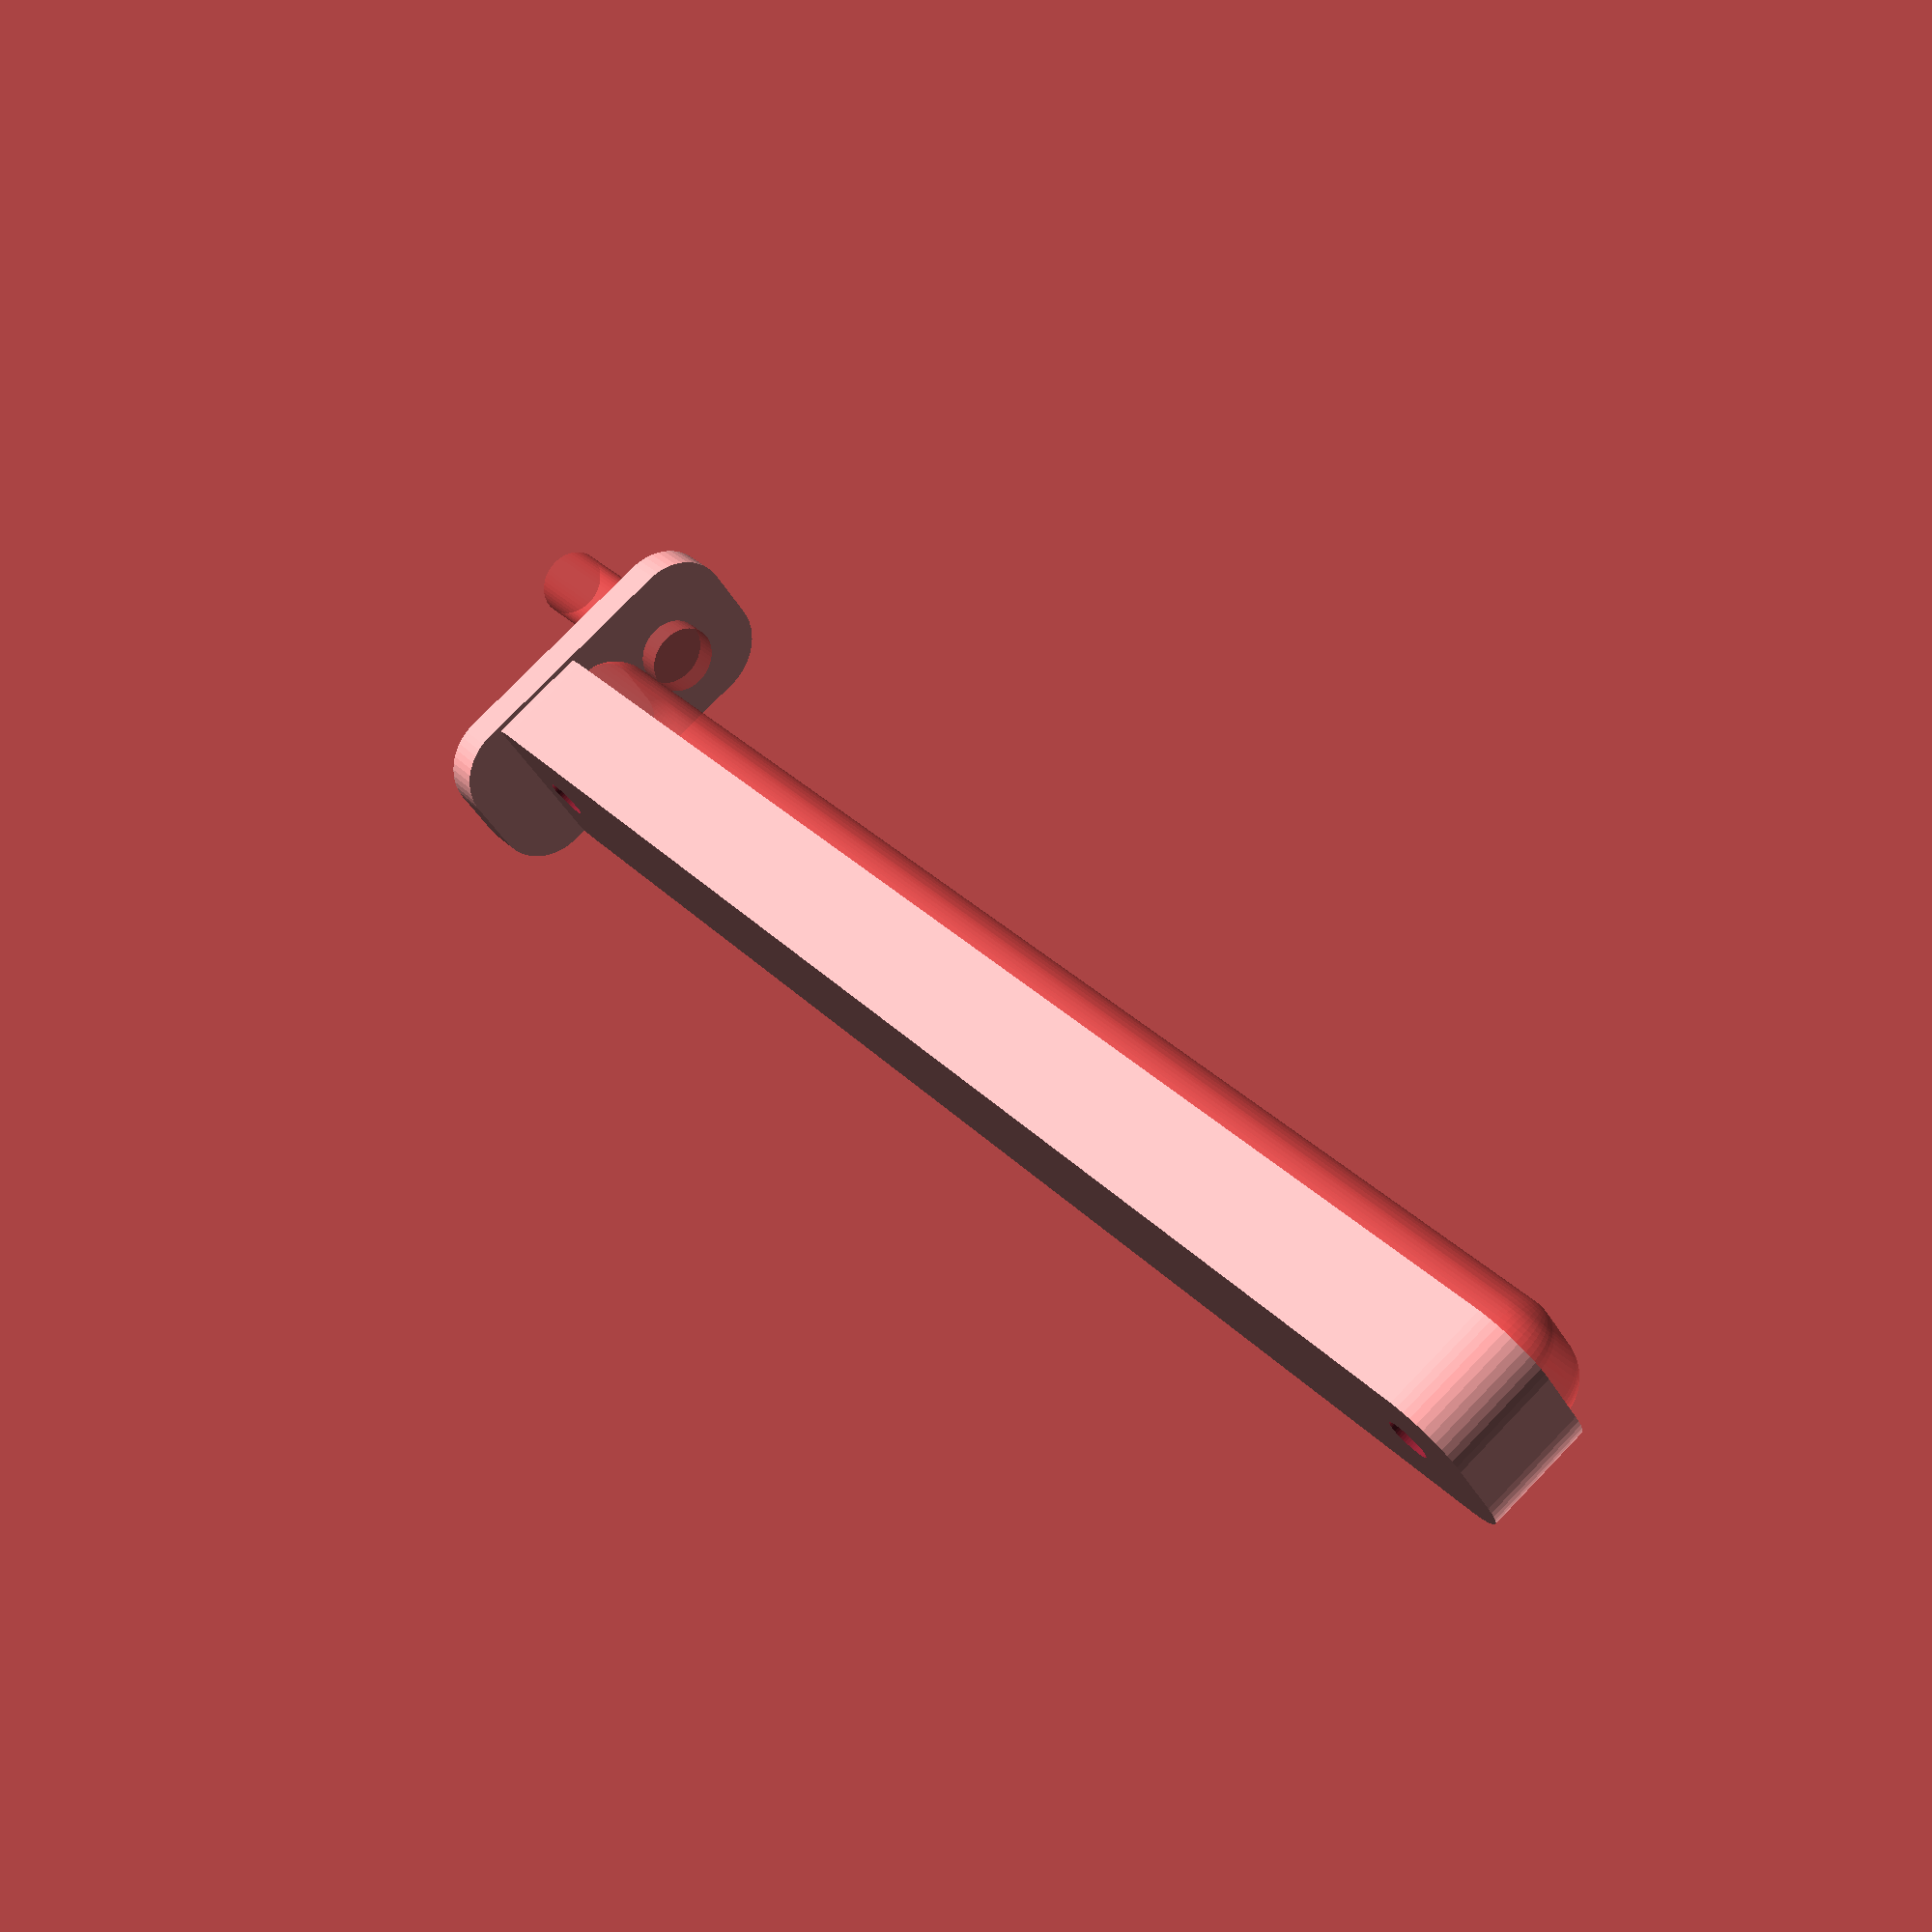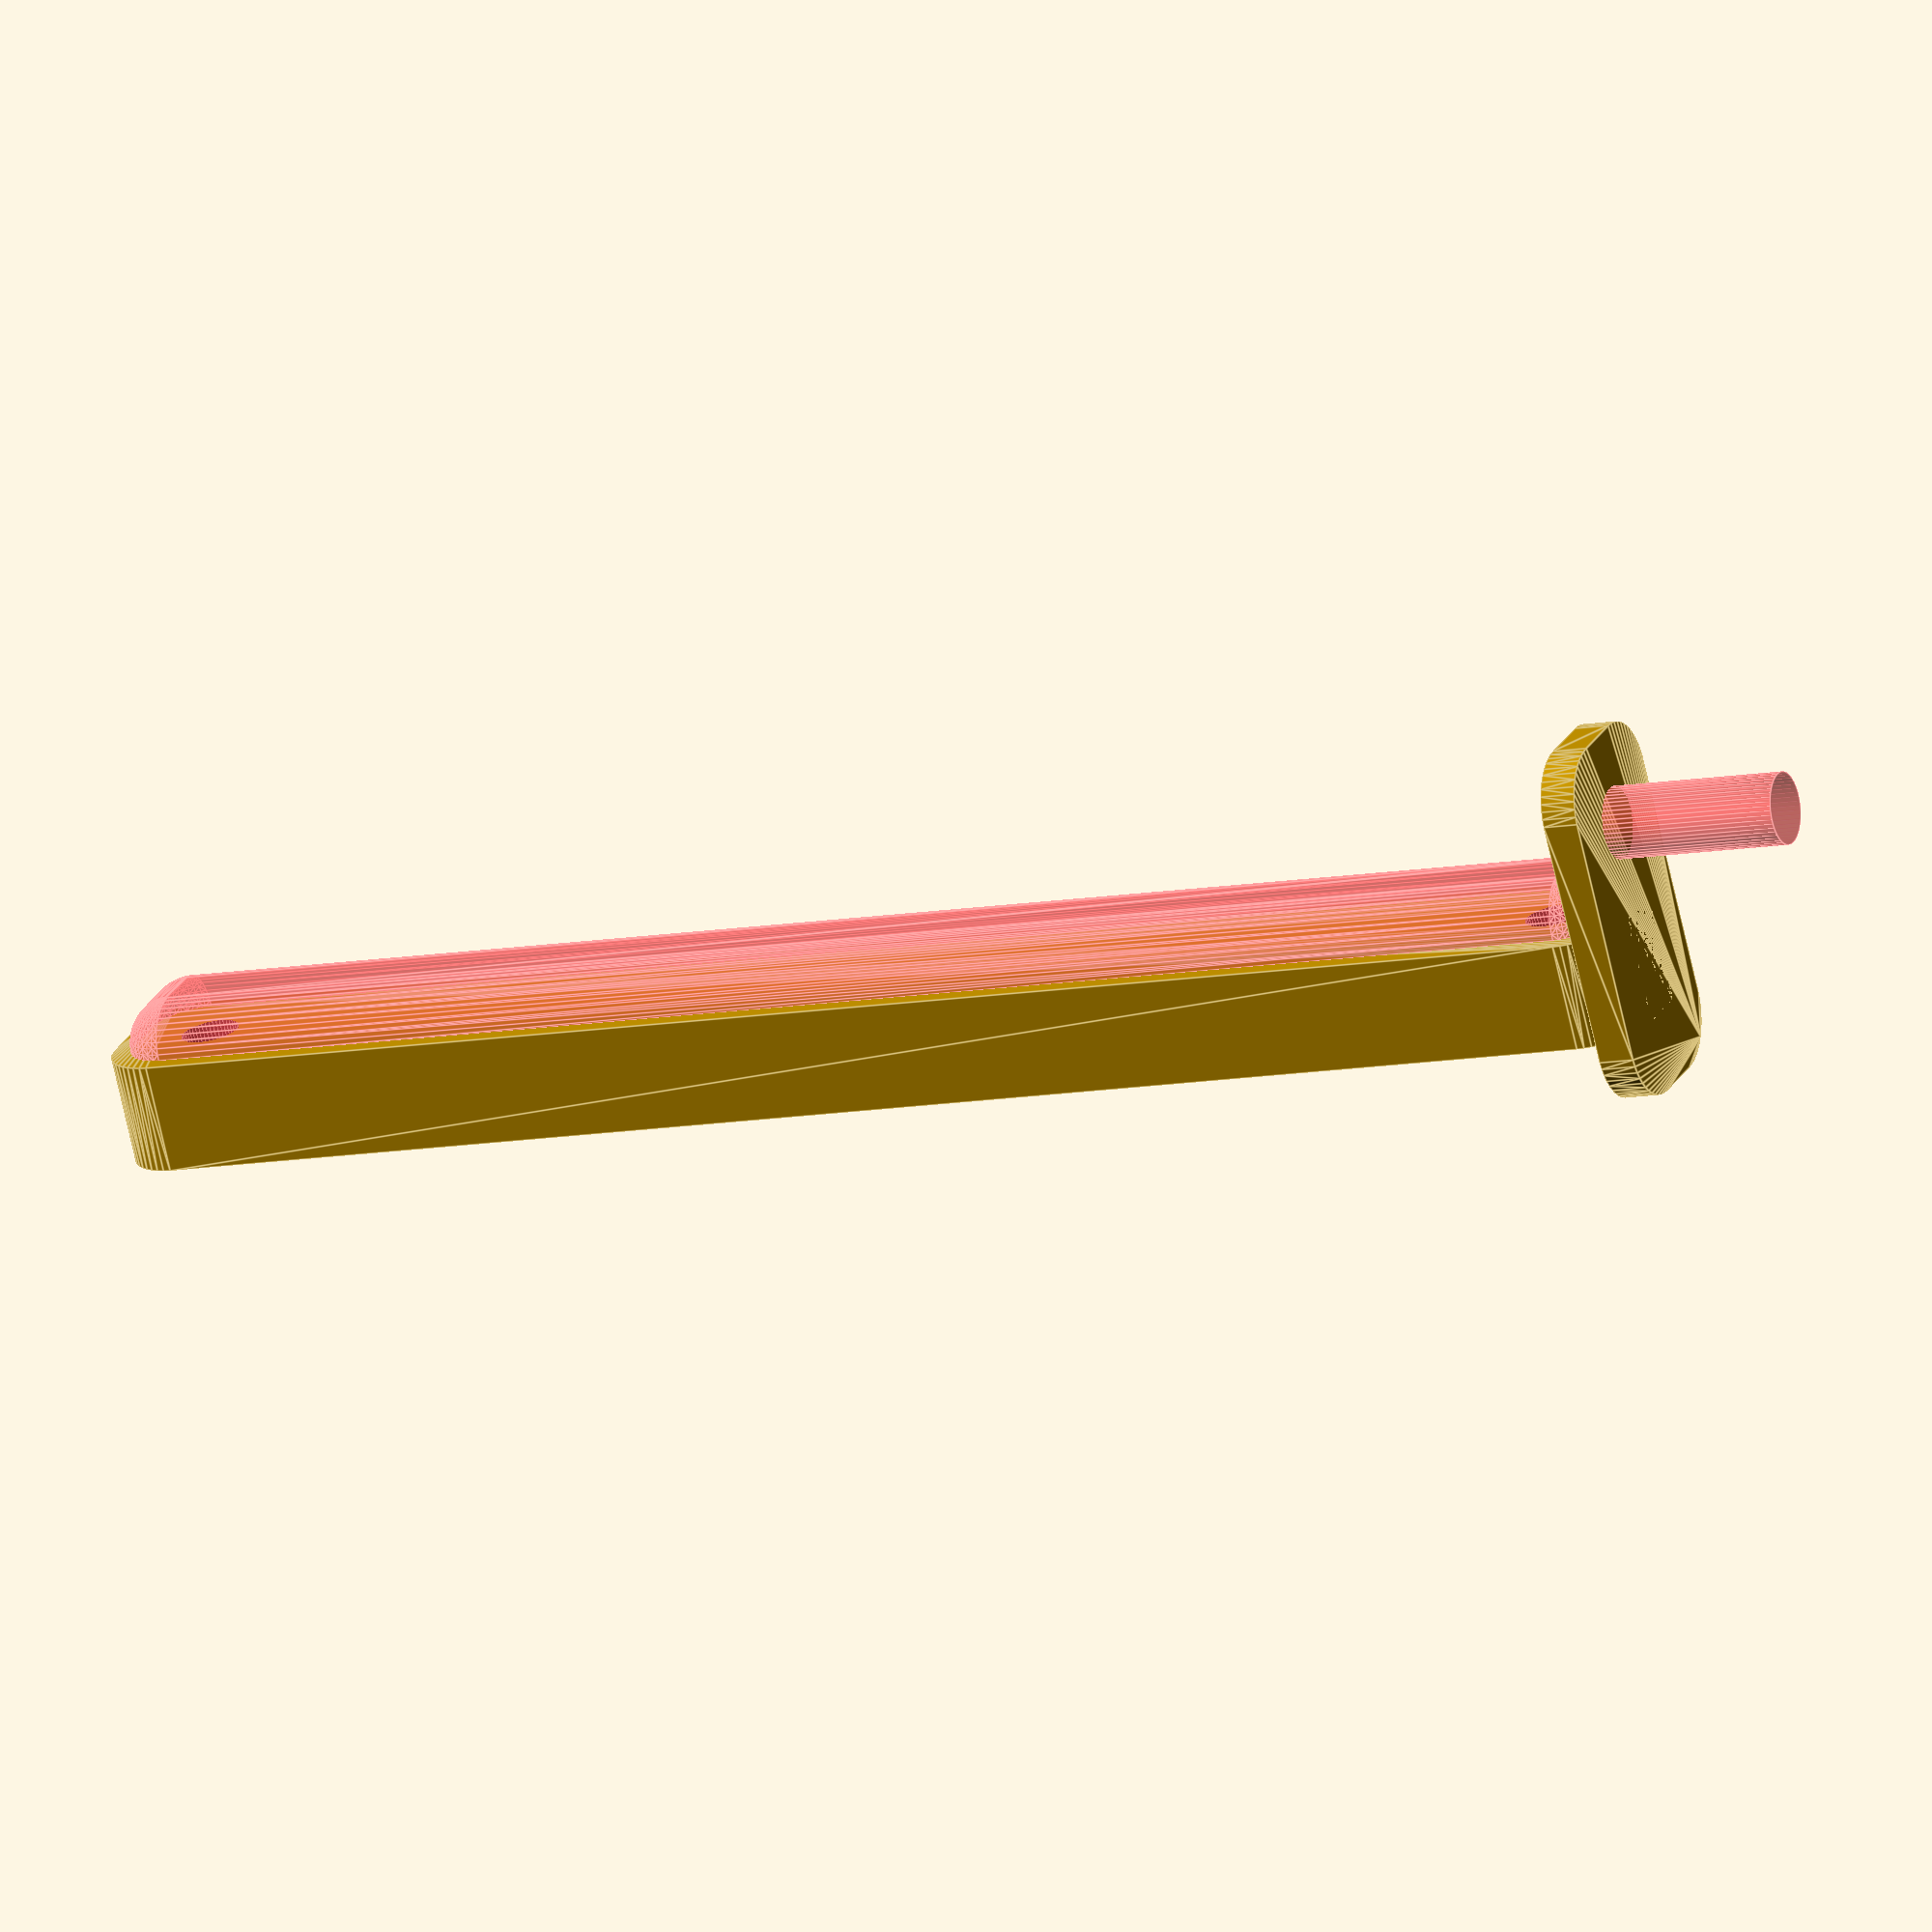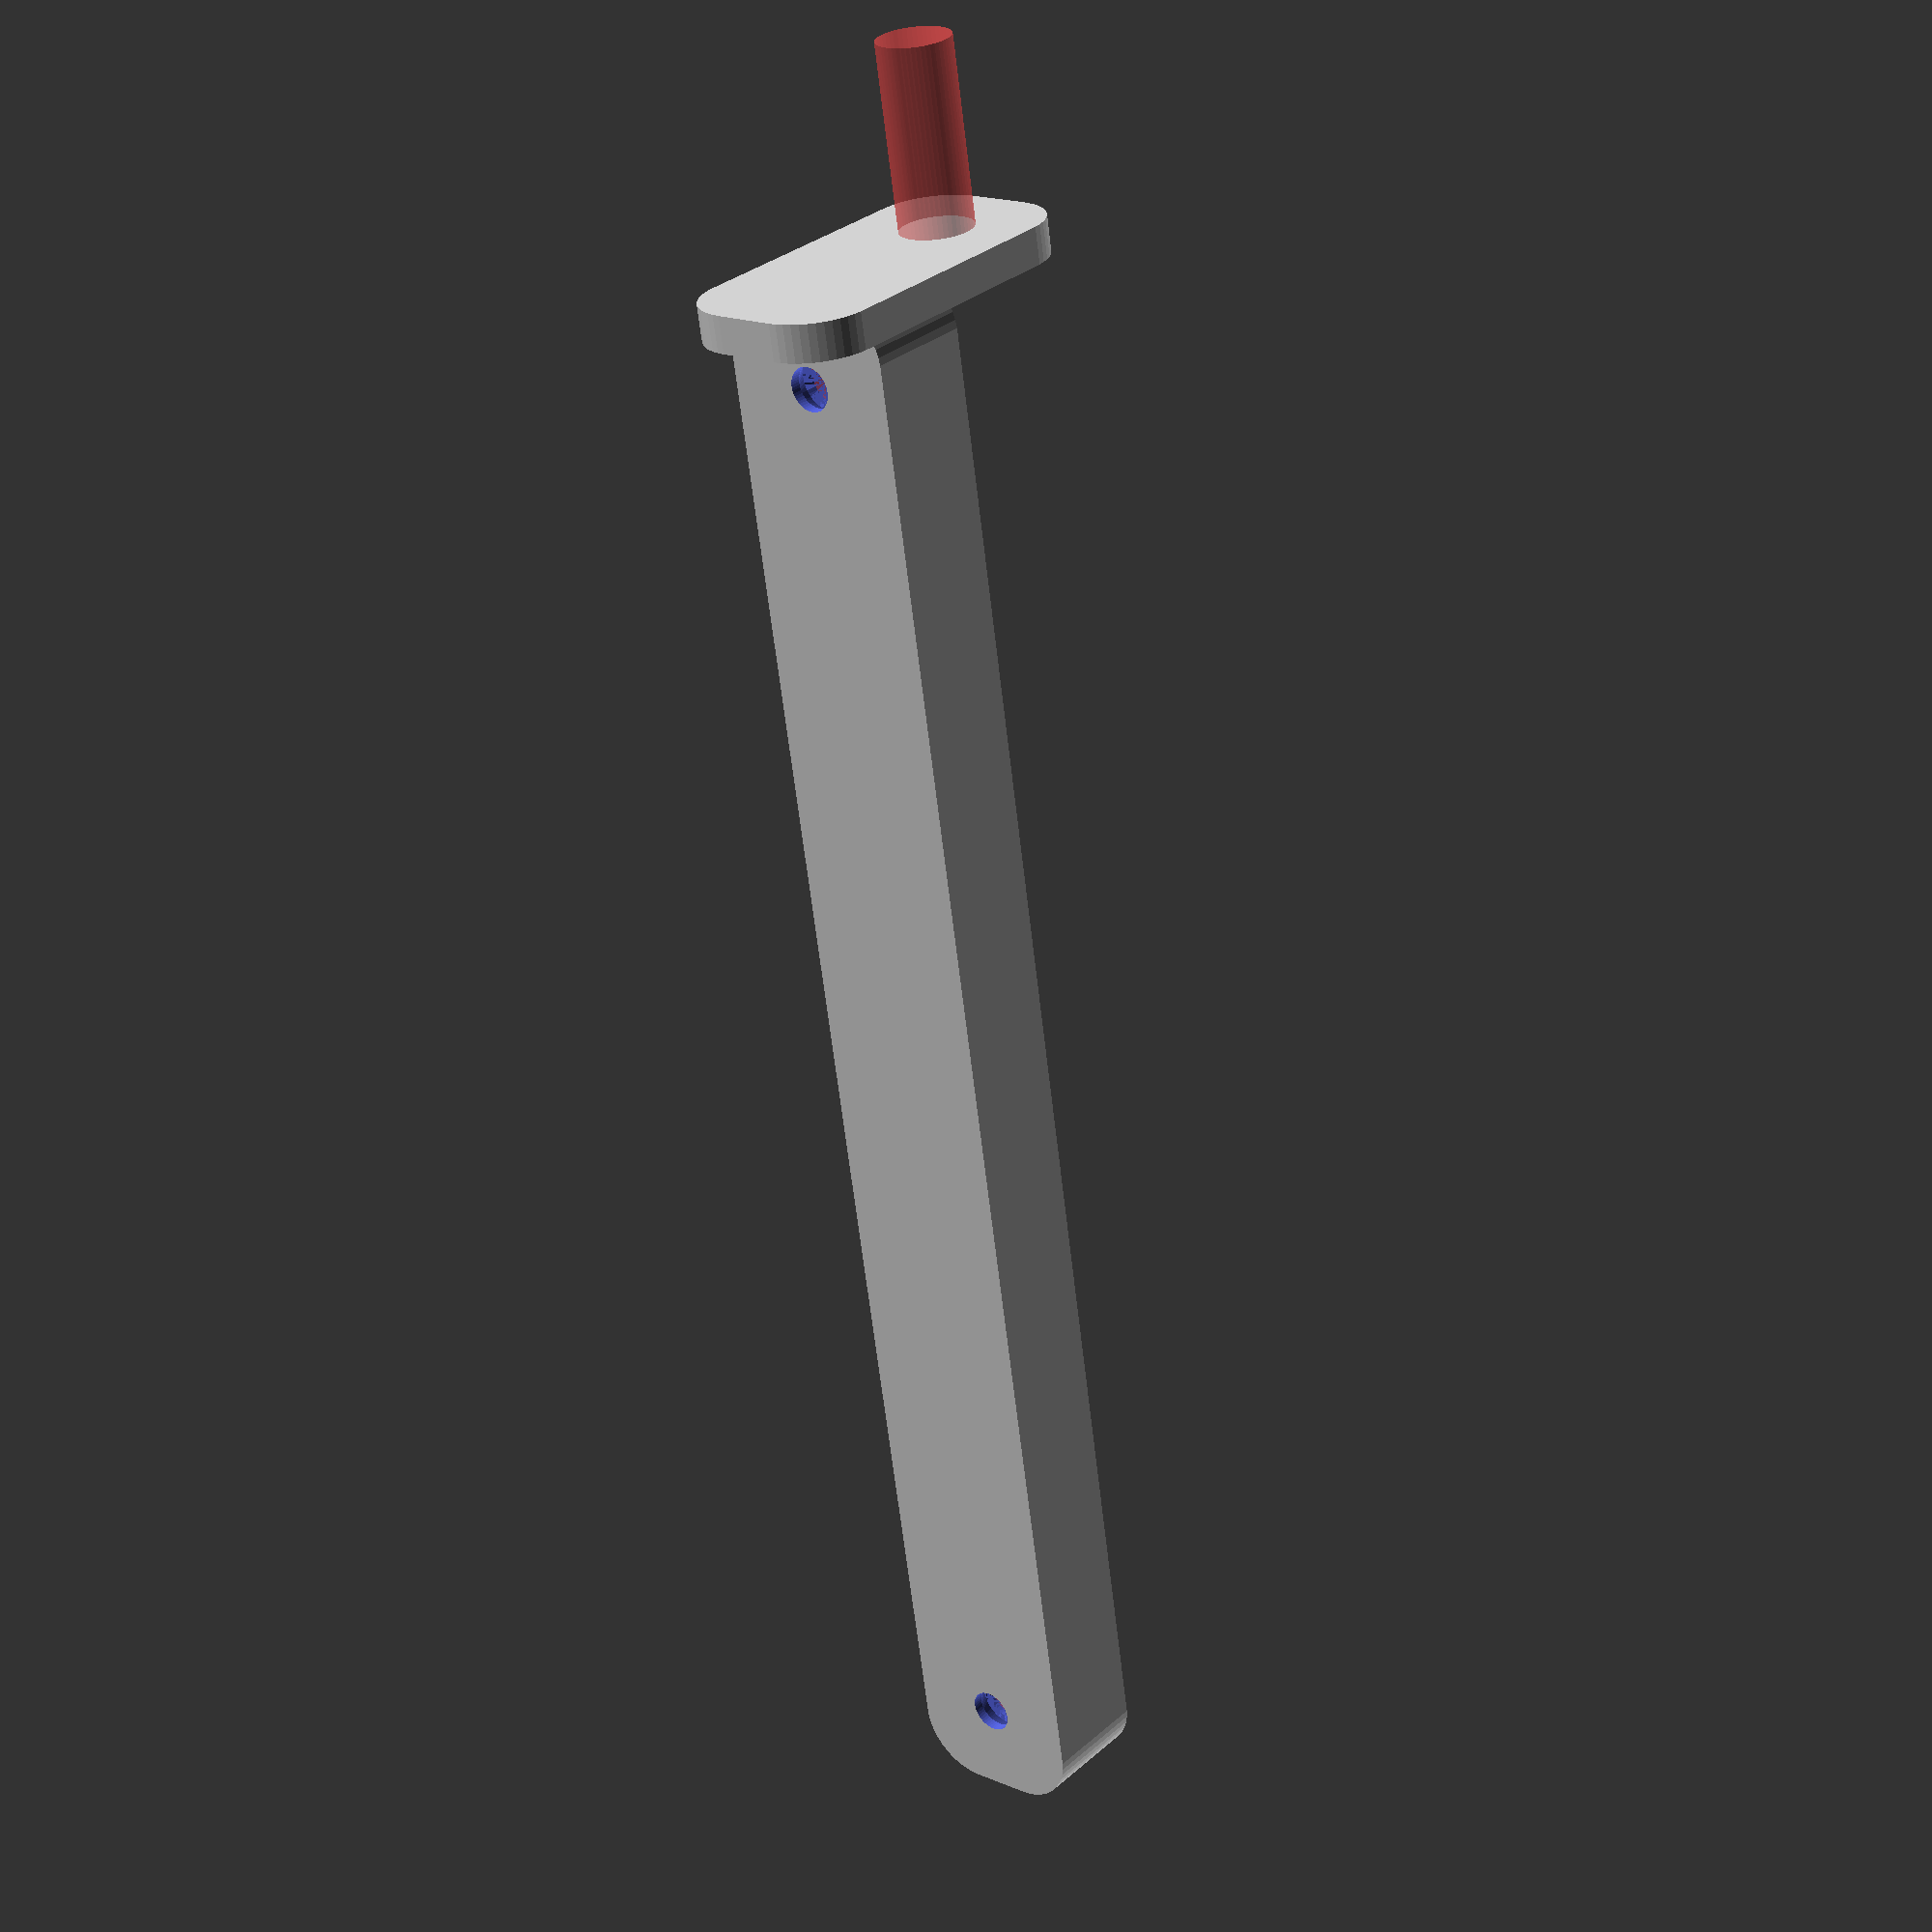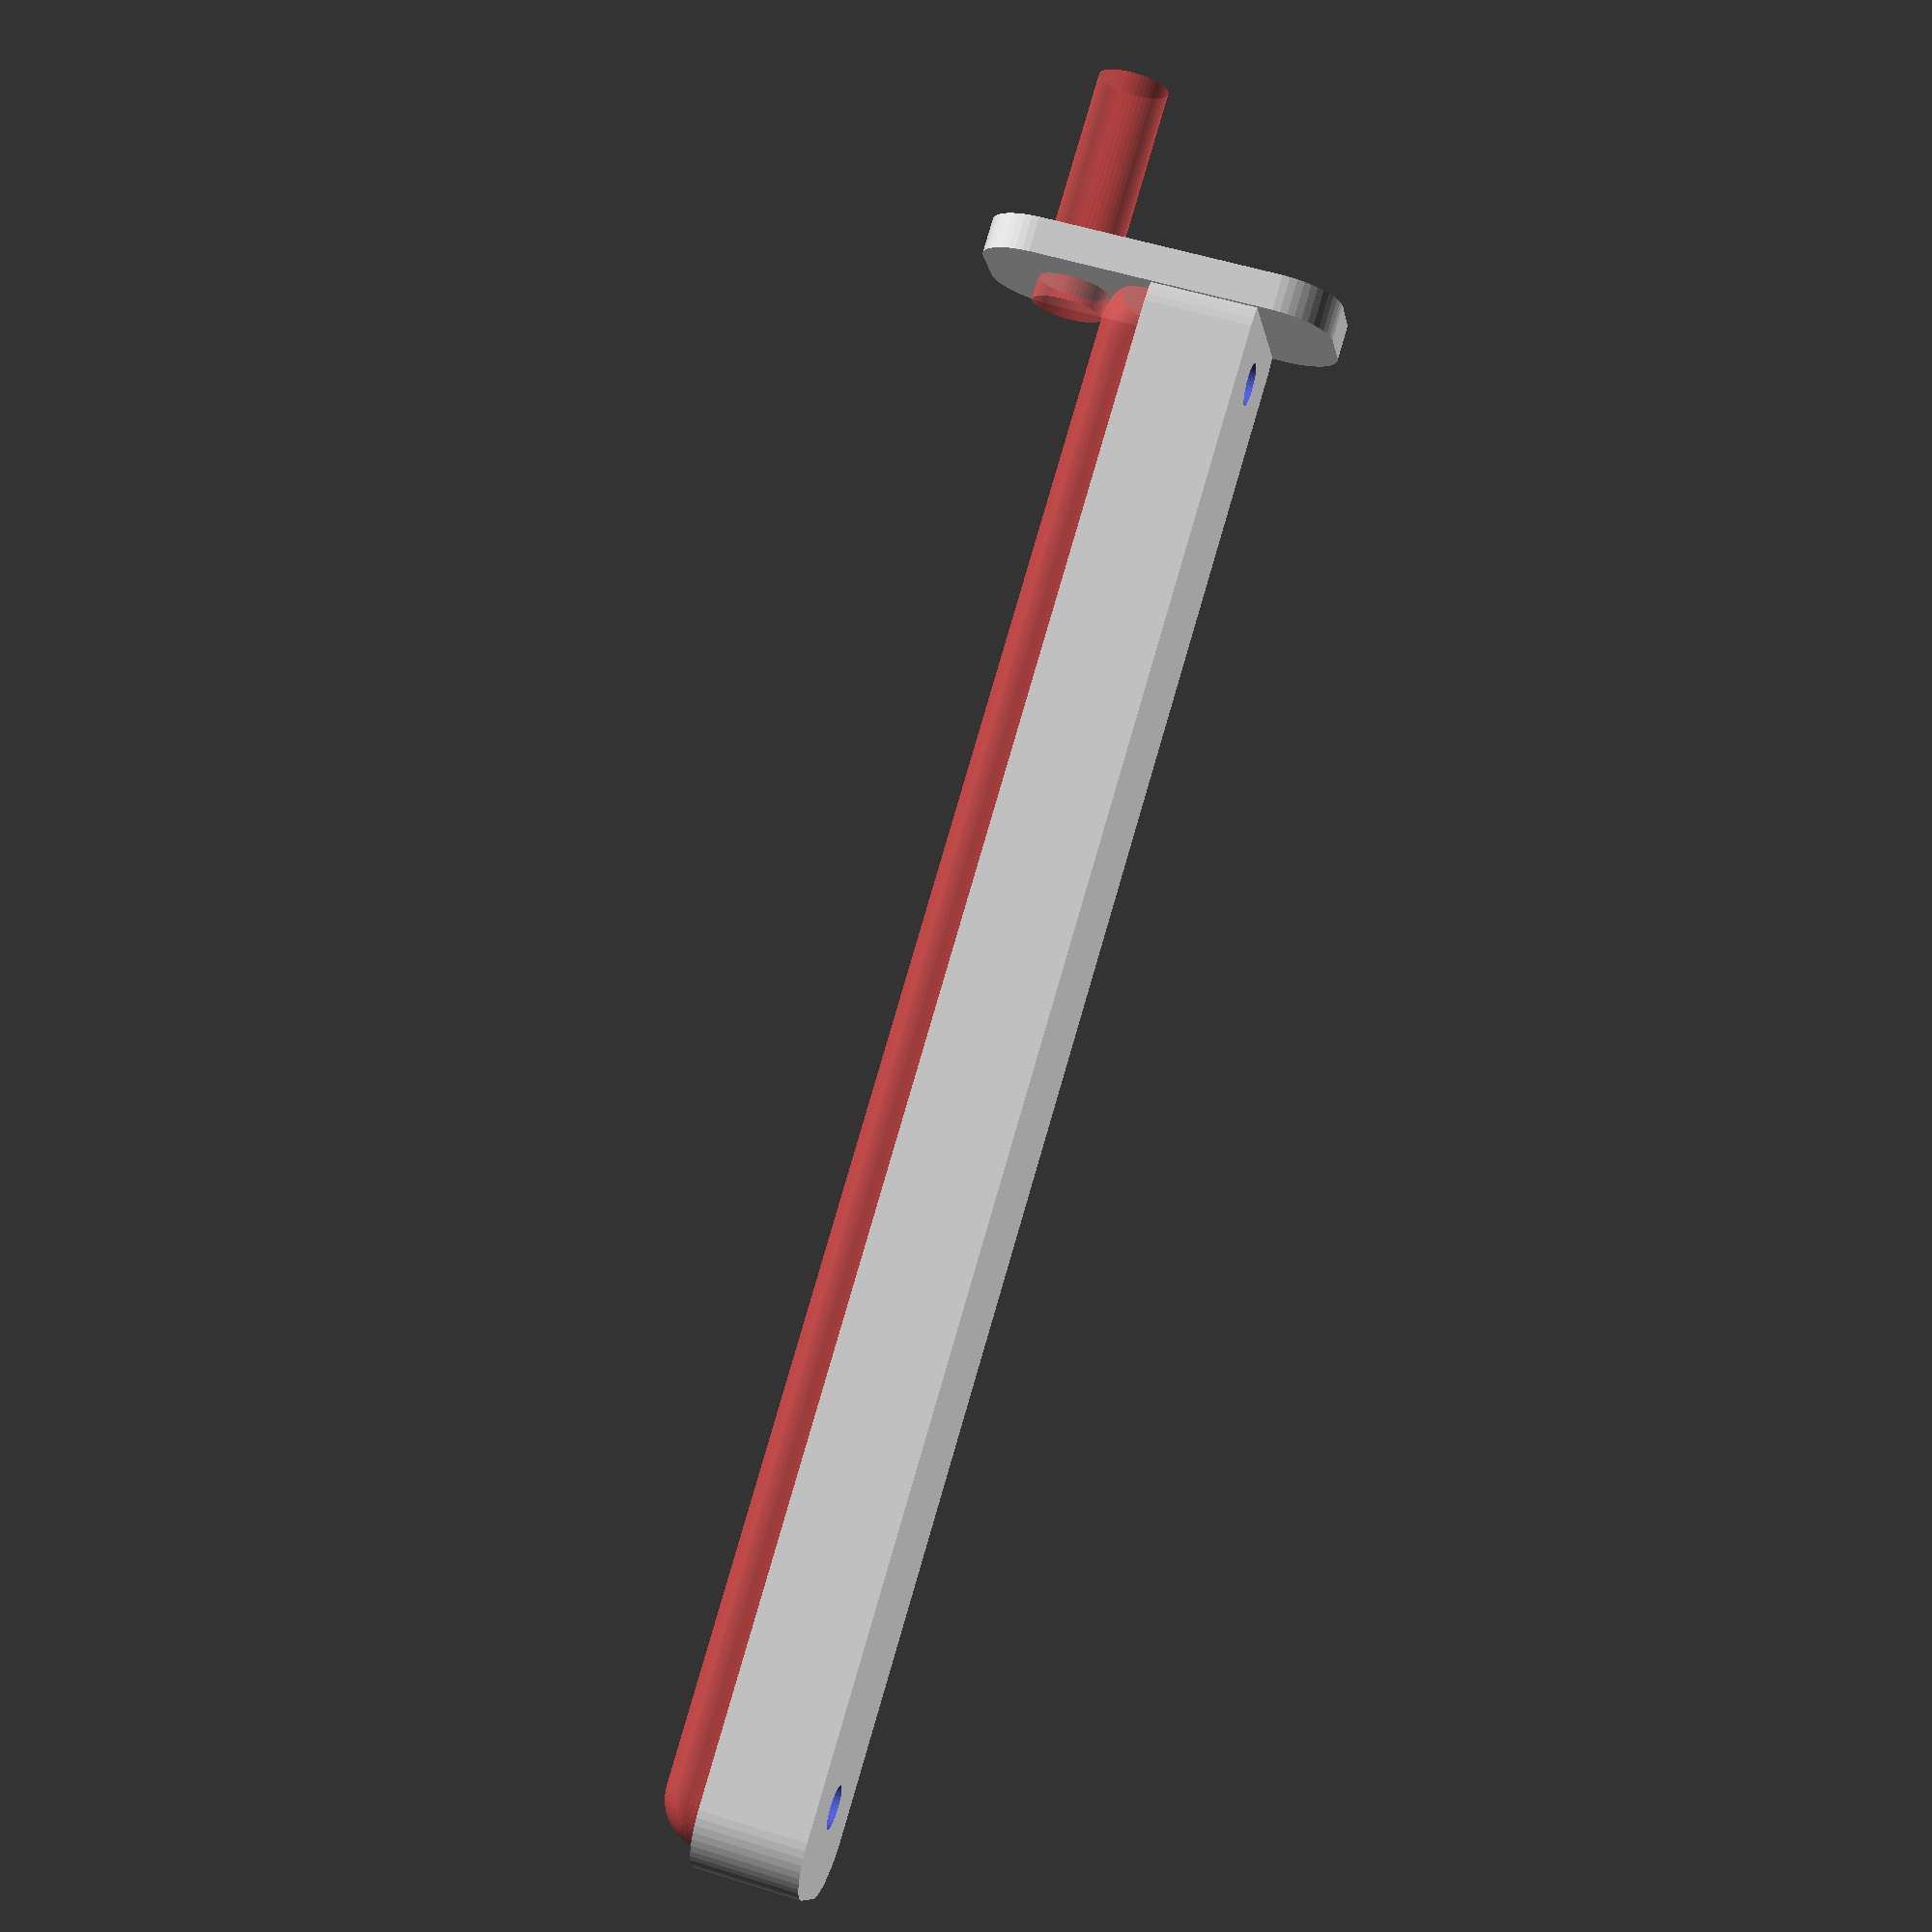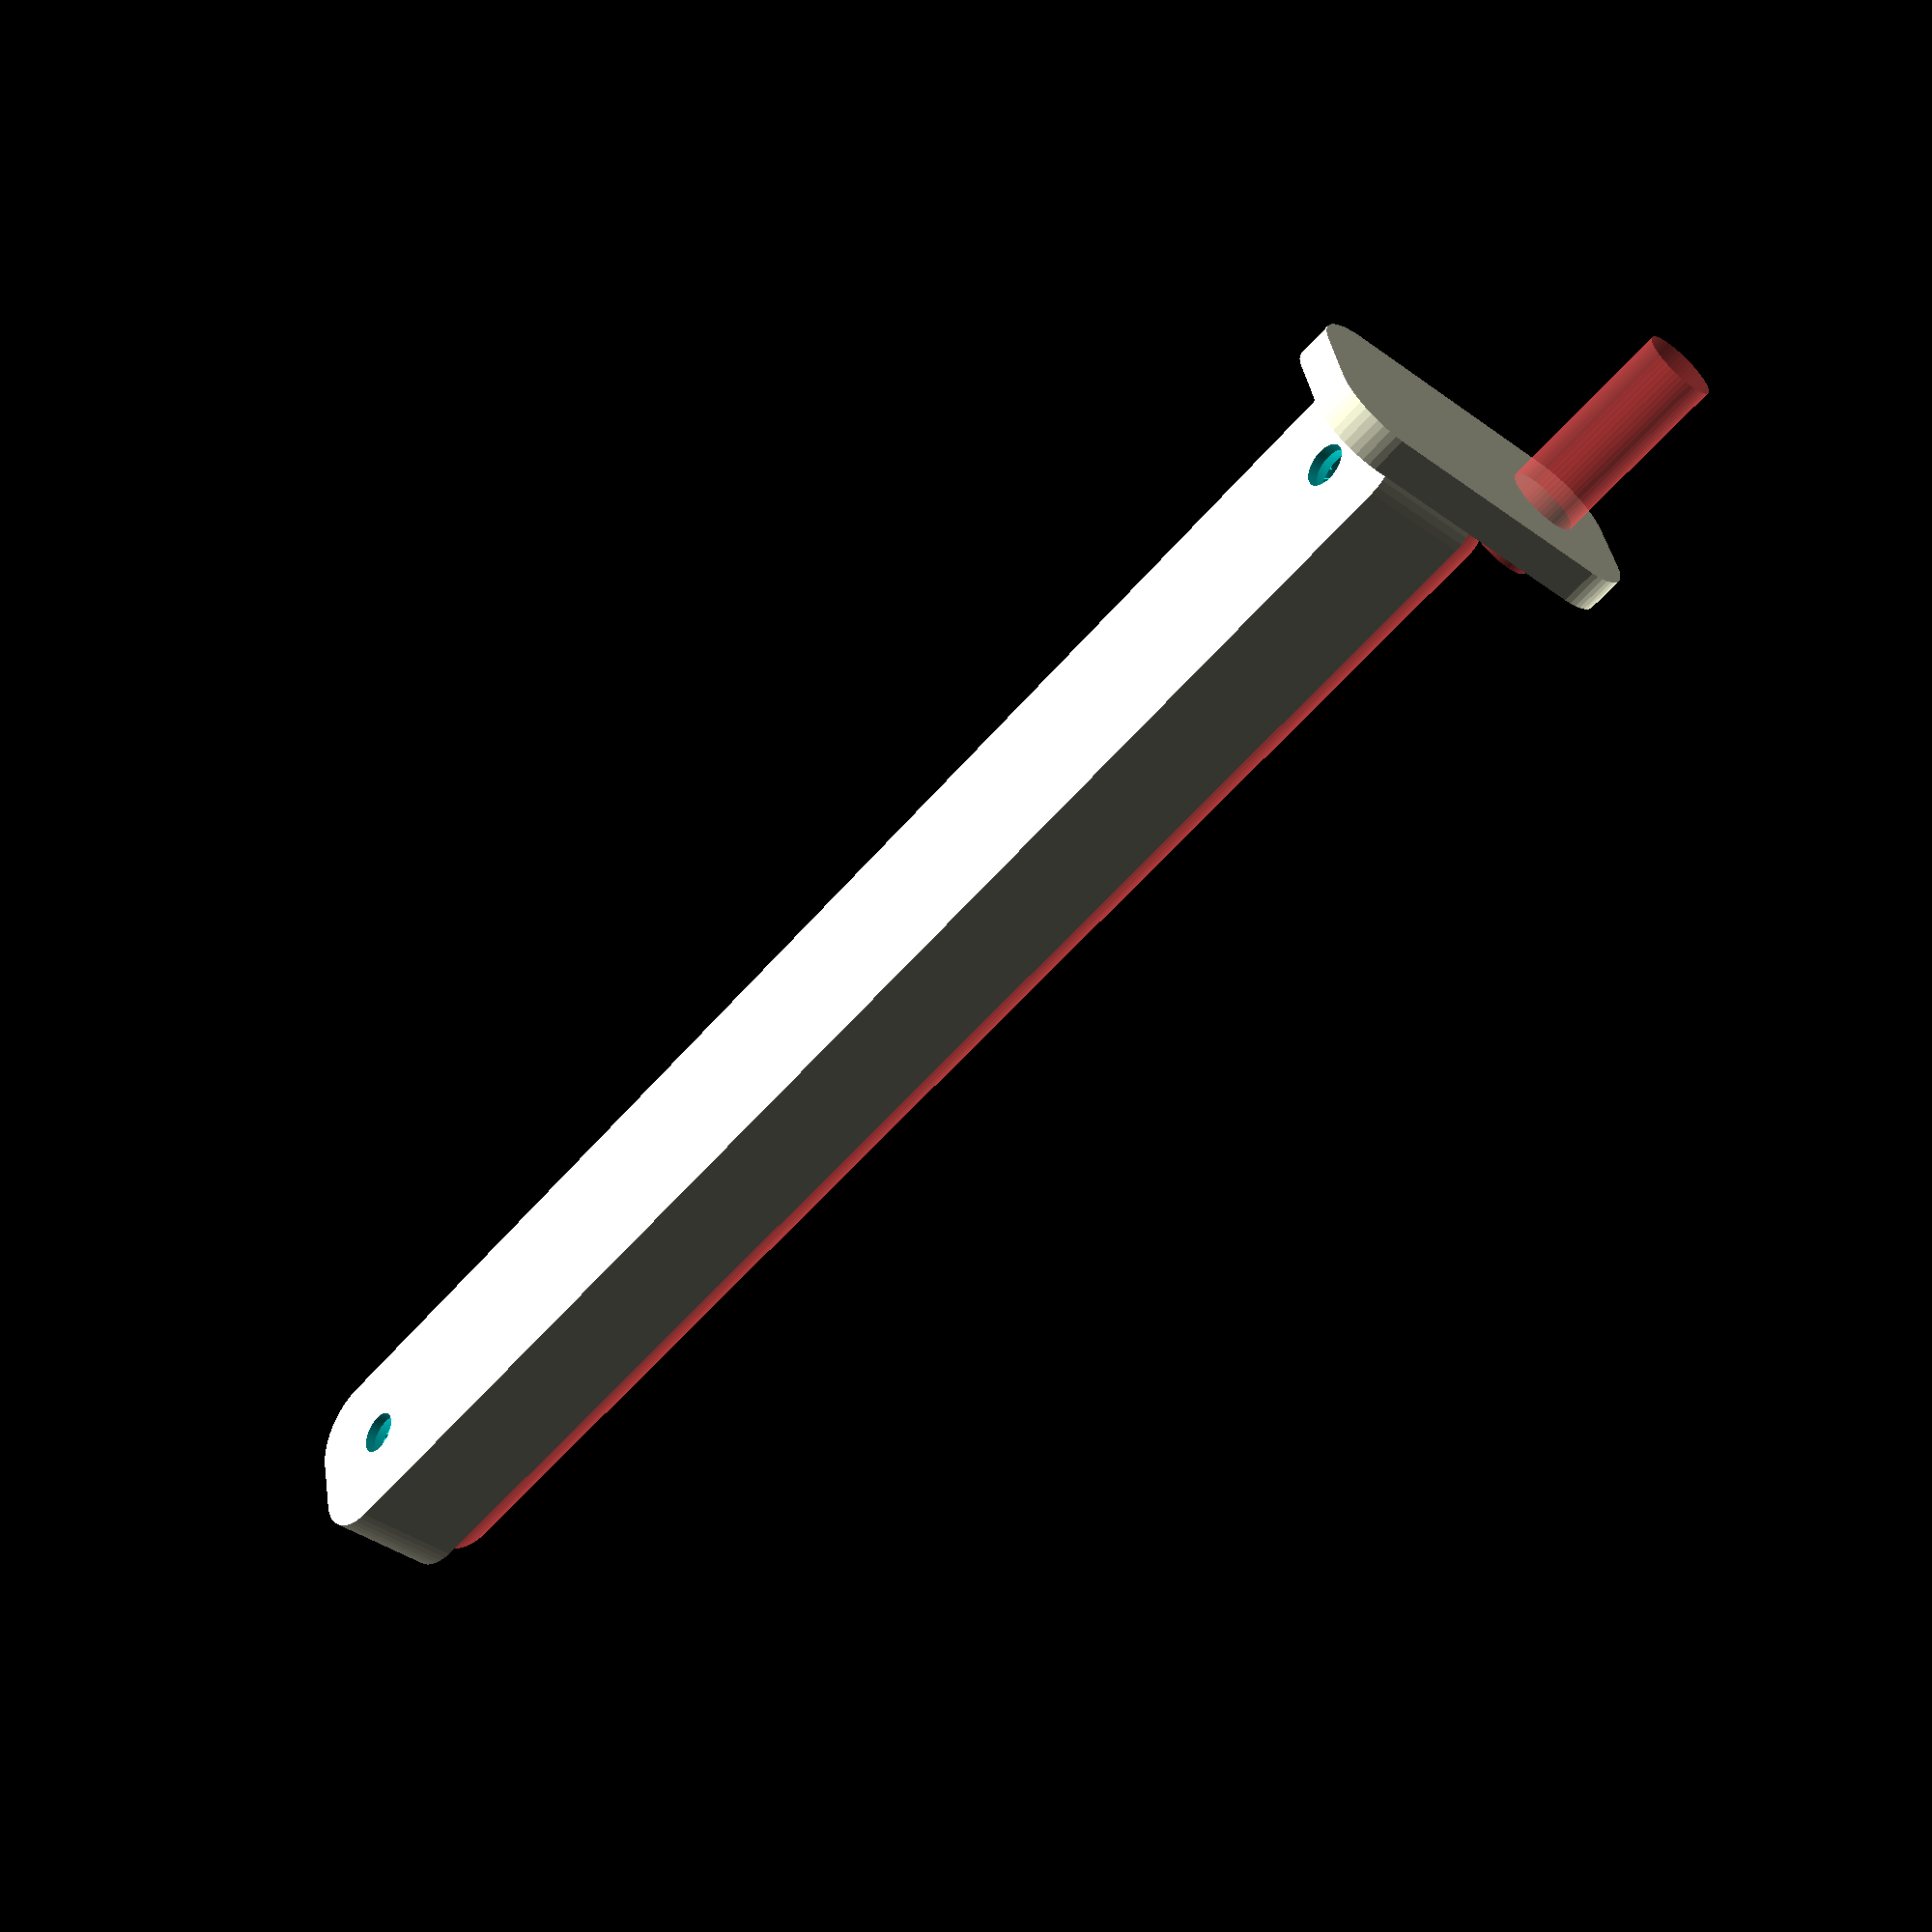
<openscad>
$fn = 50;


difference() {
	union() {
		hull() {
			translate(v = [-62.5000000000, 2.5000000000, 0]) {
				cylinder(h = 9, r = 5);
			}
			translate(v = [62.5000000000, 2.5000000000, 0]) {
				cylinder(h = 9, r = 5);
			}
			translate(v = [-62.5000000000, -2.5000000000, 0]) {
				cylinder(h = 9, r = 5);
			}
			translate(v = [62.5000000000, -2.5000000000, 0]) {
				cylinder(h = 9, r = 5);
			}
		}
		translate(v = [-64.5000000000, 0, 9]) {
			rotate(a = [0, 90, 0]) {
				hull() {
					translate(v = [-10.0000000000, 2.5000000000, 0]) {
						rotate(a = [0, 90, 0]) {
							rotate(a = [0, 90, 0]) {
								cylinder(h = 3, r = 5);
							}
						}
					}
					translate(v = [10.0000000000, 2.5000000000, 0]) {
						rotate(a = [0, 90, 0]) {
							rotate(a = [0, 90, 0]) {
								cylinder(h = 3, r = 5);
							}
						}
					}
					translate(v = [-10.0000000000, -2.5000000000, 0]) {
						rotate(a = [0, 90, 0]) {
							rotate(a = [0, 90, 0]) {
								cylinder(h = 3, r = 5);
							}
						}
					}
					translate(v = [10.0000000000, -2.5000000000, 0]) {
						rotate(a = [0, 90, 0]) {
							rotate(a = [0, 90, 0]) {
								cylinder(h = 3, r = 5);
							}
						}
					}
				}
			}
		}
	}
	union() {
		translate(v = [-60.0000000000, 0.0000000000, 2]) {
			rotate(a = [0, 0, 0]) {
				difference() {
					union() {
						translate(v = [0, 0, -1.7000000000]) {
							cylinder(h = 1.7000000000, r1 = 1.5000000000, r2 = 2.4000000000);
						}
						cylinder(h = 250, r = 2.4000000000);
						translate(v = [0, 0, -6.0000000000]) {
							cylinder(h = 6, r = 1.5000000000);
						}
						translate(v = [0, 0, -6.0000000000]) {
							cylinder(h = 6, r = 1.8000000000);
						}
						translate(v = [0, 0, -6.0000000000]) {
							cylinder(h = 6, r = 1.5000000000);
						}
					}
					union();
				}
			}
		}
		translate(v = [60.0000000000, 0.0000000000, 2]) {
			rotate(a = [0, 0, 0]) {
				difference() {
					union() {
						translate(v = [0, 0, -1.7000000000]) {
							cylinder(h = 1.7000000000, r1 = 1.5000000000, r2 = 2.4000000000);
						}
						cylinder(h = 250, r = 2.4000000000);
						translate(v = [0, 0, -6.0000000000]) {
							cylinder(h = 6, r = 1.5000000000);
						}
						translate(v = [0, 0, -6.0000000000]) {
							cylinder(h = 6, r = 1.8000000000);
						}
						translate(v = [0, 0, -6.0000000000]) {
							cylinder(h = 6, r = 1.5000000000);
						}
					}
					union();
				}
			}
		}
		translate(v = [-60.0000000000, 0.0000000000, 2]) {
			rotate(a = [0, 0, 0]) {
				difference() {
					union() {
						translate(v = [0, 0, -1.7000000000]) {
							cylinder(h = 1.7000000000, r1 = 1.5000000000, r2 = 2.4000000000);
						}
						cylinder(h = 250, r = 2.4000000000);
						translate(v = [0, 0, -6.0000000000]) {
							cylinder(h = 6, r = 1.5000000000);
						}
						translate(v = [0, 0, -6.0000000000]) {
							cylinder(h = 6, r = 1.8000000000);
						}
						translate(v = [0, 0, -6.0000000000]) {
							cylinder(h = 6, r = 1.5000000000);
						}
					}
					union();
				}
			}
		}
		translate(v = [60.0000000000, 0.0000000000, 2]) {
			rotate(a = [0, 0, 0]) {
				difference() {
					union() {
						translate(v = [0, 0, -1.7000000000]) {
							cylinder(h = 1.7000000000, r1 = 1.5000000000, r2 = 2.4000000000);
						}
						cylinder(h = 250, r = 2.4000000000);
						translate(v = [0, 0, -6.0000000000]) {
							cylinder(h = 6, r = 1.5000000000);
						}
						translate(v = [0, 0, -6.0000000000]) {
							cylinder(h = 6, r = 1.8000000000);
						}
						translate(v = [0, 0, -6.0000000000]) {
							cylinder(h = 6, r = 1.5000000000);
						}
					}
					union();
				}
			}
		}
		translate(v = [0, 0, 3]) {
			#hull() {
				union() {
					translate(v = [-62.0000000000, 2.0000000000, 4]) {
						cylinder(h = 2, r = 4);
					}
					translate(v = [-62.0000000000, 2.0000000000, 4]) {
						sphere(r = 4);
					}
					translate(v = [-62.0000000000, 2.0000000000, 6]) {
						sphere(r = 4);
					}
				}
				union() {
					translate(v = [62.0000000000, 2.0000000000, 4]) {
						cylinder(h = 2, r = 4);
					}
					translate(v = [62.0000000000, 2.0000000000, 4]) {
						sphere(r = 4);
					}
					translate(v = [62.0000000000, 2.0000000000, 6]) {
						sphere(r = 4);
					}
				}
				union() {
					translate(v = [-62.0000000000, -2.0000000000, 4]) {
						cylinder(h = 2, r = 4);
					}
					translate(v = [-62.0000000000, -2.0000000000, 4]) {
						sphere(r = 4);
					}
					translate(v = [-62.0000000000, -2.0000000000, 6]) {
						sphere(r = 4);
					}
				}
				union() {
					translate(v = [62.0000000000, -2.0000000000, 4]) {
						cylinder(h = 2, r = 4);
					}
					translate(v = [62.0000000000, -2.0000000000, 4]) {
						sphere(r = 4);
					}
					translate(v = [62.0000000000, -2.0000000000, 6]) {
						sphere(r = 4);
					}
				}
			}
		}
		#translate(v = [-82.5000000000, 0.0000000000, 16.5000000000]) {
			rotate(a = [0, 90, 0]) {
				cylinder(h = 20, r = 3.0000000000);
			}
		}
	}
}
</openscad>
<views>
elev=281.4 azim=219.3 roll=224.1 proj=p view=wireframe
elev=251.5 azim=21.4 roll=167.3 proj=o view=edges
elev=148.8 azim=278.6 roll=320.9 proj=p view=solid
elev=125.9 azim=207.7 roll=71.5 proj=p view=wireframe
elev=220.5 azim=193.6 roll=311.7 proj=p view=wireframe
</views>
